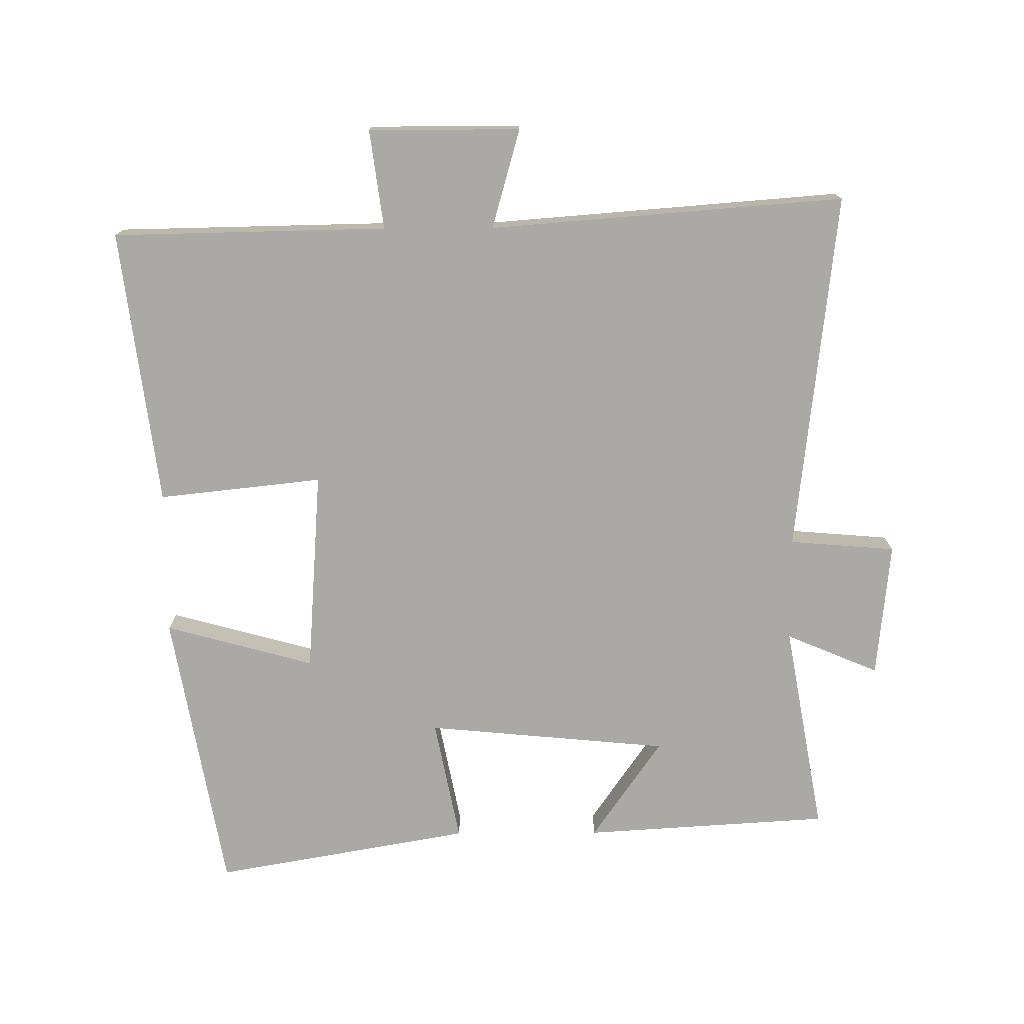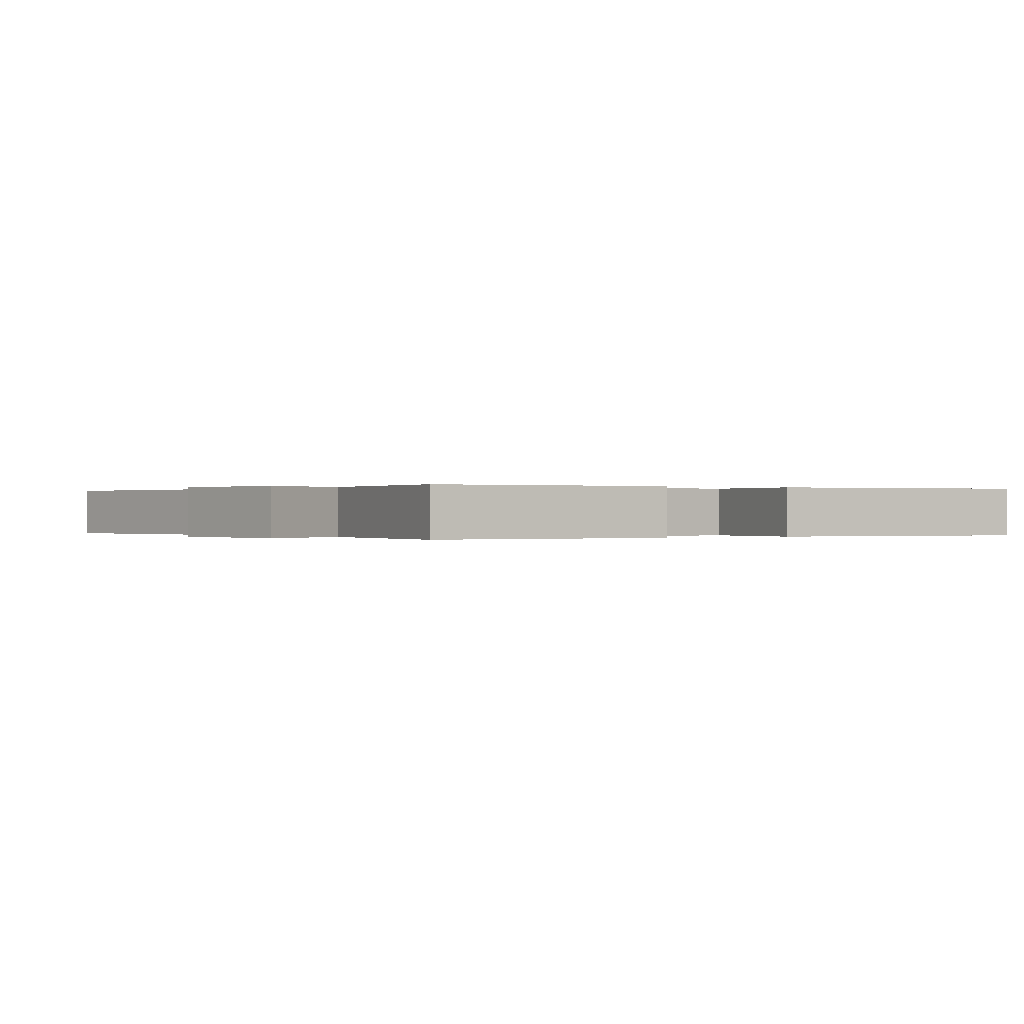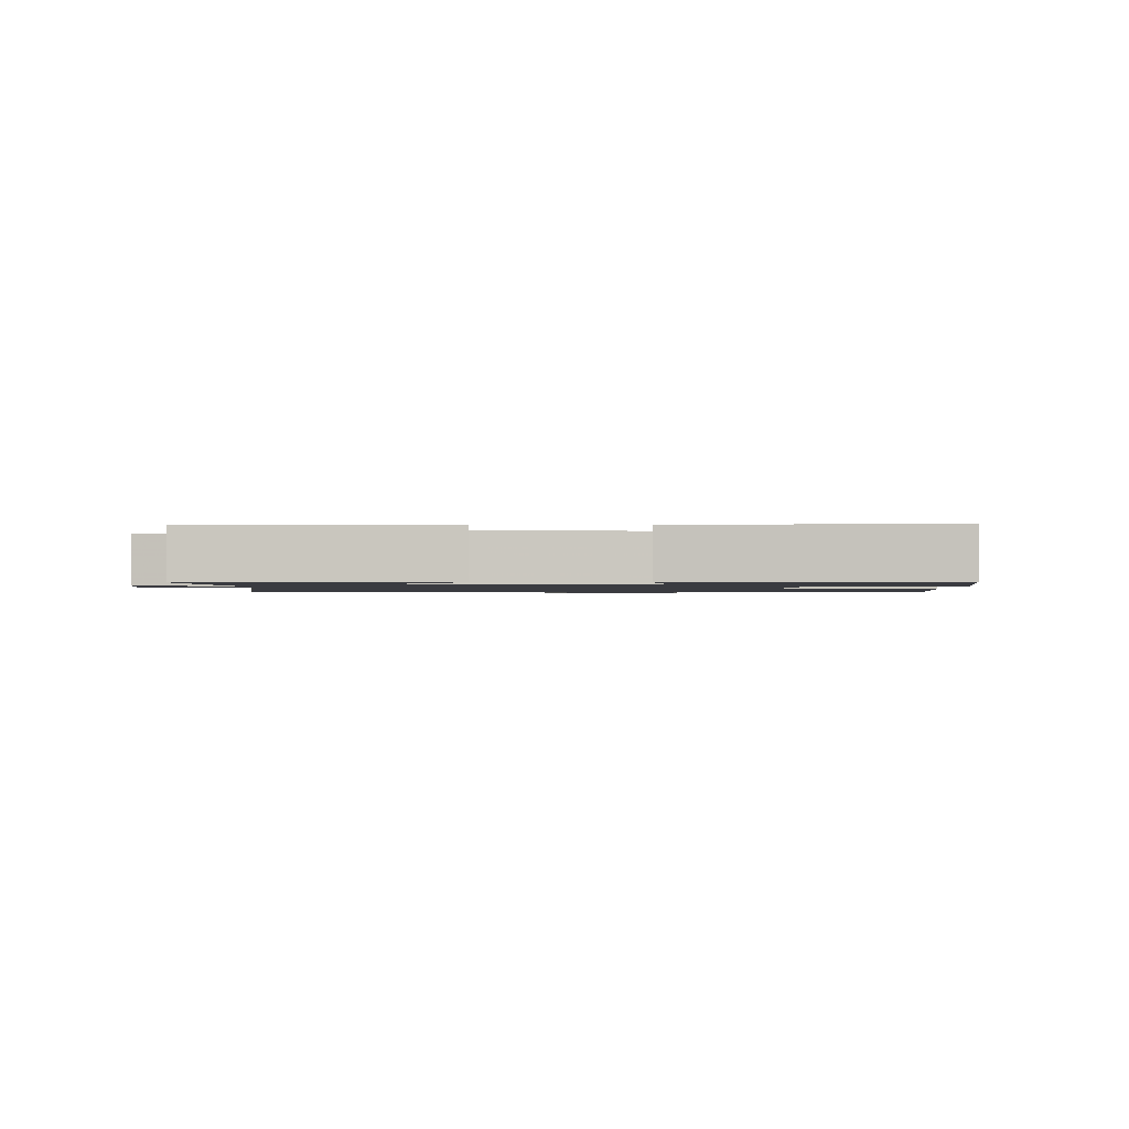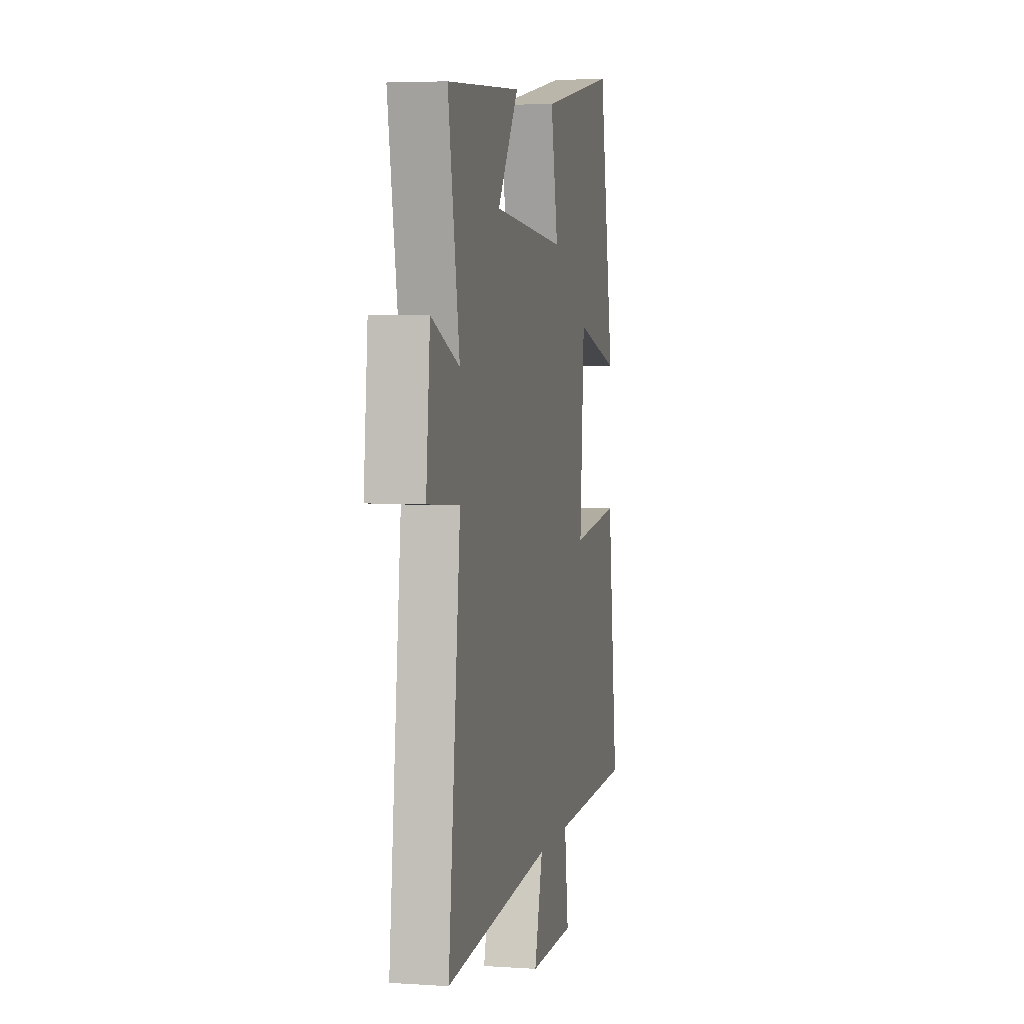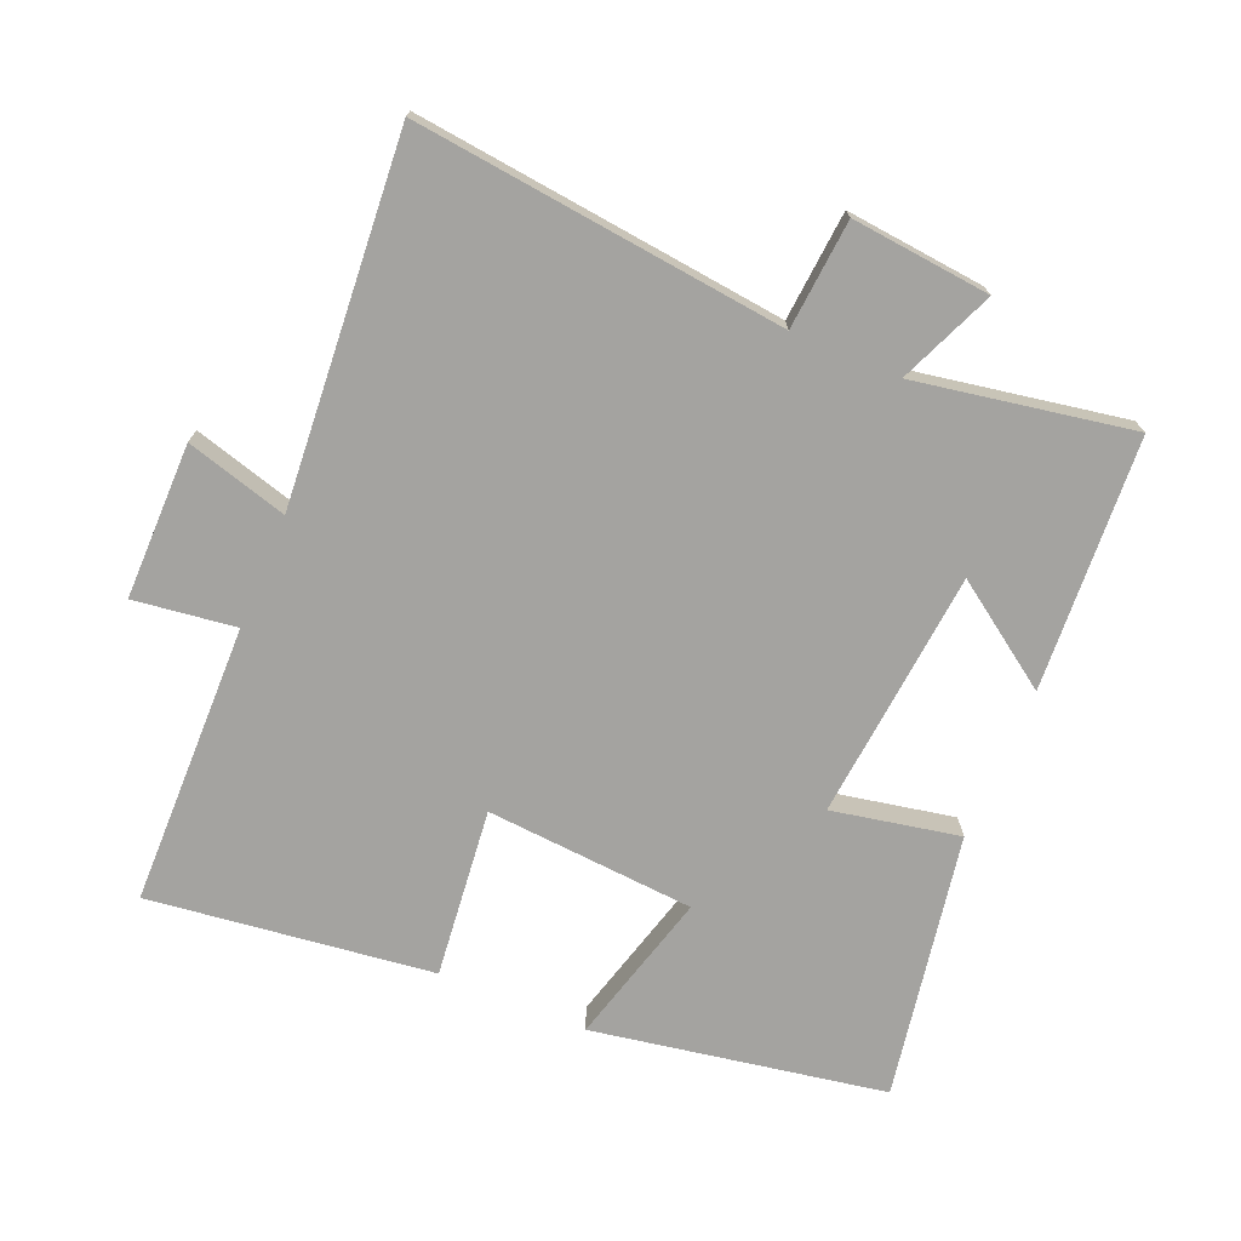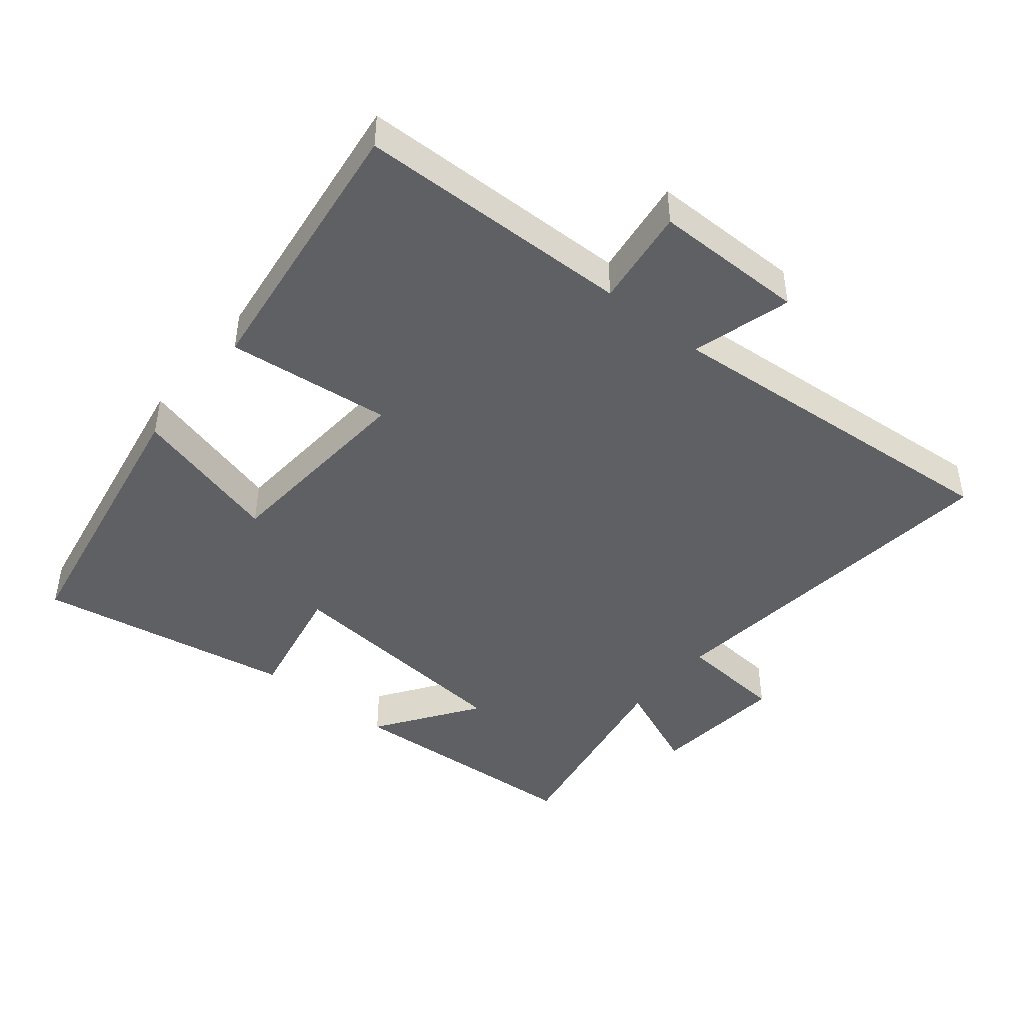
<metadata>
{"format":"obj","ext":"obj","renderer":"f3d","projection":"perspective","resolution":1024,"background":"white","views":[{"elev":-75.3,"azim":-179.7,"up":"+Y"},{"elev":-0.0,"azim":-36.0,"up":"+Y"},{"elev":-1.4,"azim":-1.8,"up":"+Y"},{"elev":4.5,"azim":-77.9,"up":"+Z"},{"elev":-72.8,"azim":-112.9,"up":"+Y"},{"elev":-44.8,"azim":140.8,"up":"+Y"}]}
</metadata>
<code>
v 0.424 0.07 0.568
v 0.5 0.07 0.141
v 0.275 0.07 0.202
v 0.253 0.07 -0.104
v 0.5 0.07 -0.077
v 0.553 0.07 -0.492
v 0.14 0.07 -0.5
v 0.16 0.07 -0.649
v -0.068 0.07 -0.649
v -0.026 0.07 -0.5
v -0.56 0.07 -0.542
v -0.5 0.07 0.002
v -0.66 0.07 0.015
v -0.64 0.07 0.219
v -0.5 0.07 0.16
v -0.557 0.07 0.477
v -0.187 0.07 0.5
v -0.292 0.07 0.348
v 0.074 0.07 0.314
v 0.037 0.07 0.5
v 0.424 0 0.568
v 0.5 0 0.141
v 0.275 0 0.202
v 0.253 0 -0.104
v 0.5 0 -0.077
v 0.553 0 -0.492
v 0.14 0 -0.5
v 0.16 0 -0.649
v -0.068 0 -0.649
v -0.026 0 -0.5
v -0.56 0 -0.542
v -0.5 0 0.002
v -0.66 0 0.015
v -0.64 0 0.219
v -0.5 0 0.16
v -0.557 0 0.477
v -0.187 0 0.5
v -0.292 0 0.348
v 0.074 0 0.314
v 0.037 0 0.5
f 1 2 3
f 20 1 3
f 19 20 3
f 18 19 3 4
f 15 16 17 18
f 15 18 4
f 12 13 14 15
f 12 15 4
f 10 11 12 4
f 7 8 9 10
f 6 7 10
f 5 6 10
f 4 5 10
f 23 22 21
f 23 21 40
f 23 40 39
f 24 23 39 38
f 38 37 36 35
f 24 38 35
f 35 34 33 32
f 24 35 32
f 24 32 31 30
f 30 29 28 27
f 30 27 26
f 30 26 25
f 30 25 24
f 1 21 22 2
f 2 22 23 3
f 3 23 24 4
f 4 24 25 5
f 5 25 26 6
f 6 26 27 7
f 7 27 28 8
f 8 28 29 9
f 9 29 30 10
f 10 30 31 11
f 11 31 32 12
f 12 32 33 13
f 13 33 34 14
f 14 34 35 15
f 15 35 36 16
f 16 36 37 17
f 17 37 38 18
f 18 38 39 19
f 19 39 40 20
f 20 40 21 1

</code>
